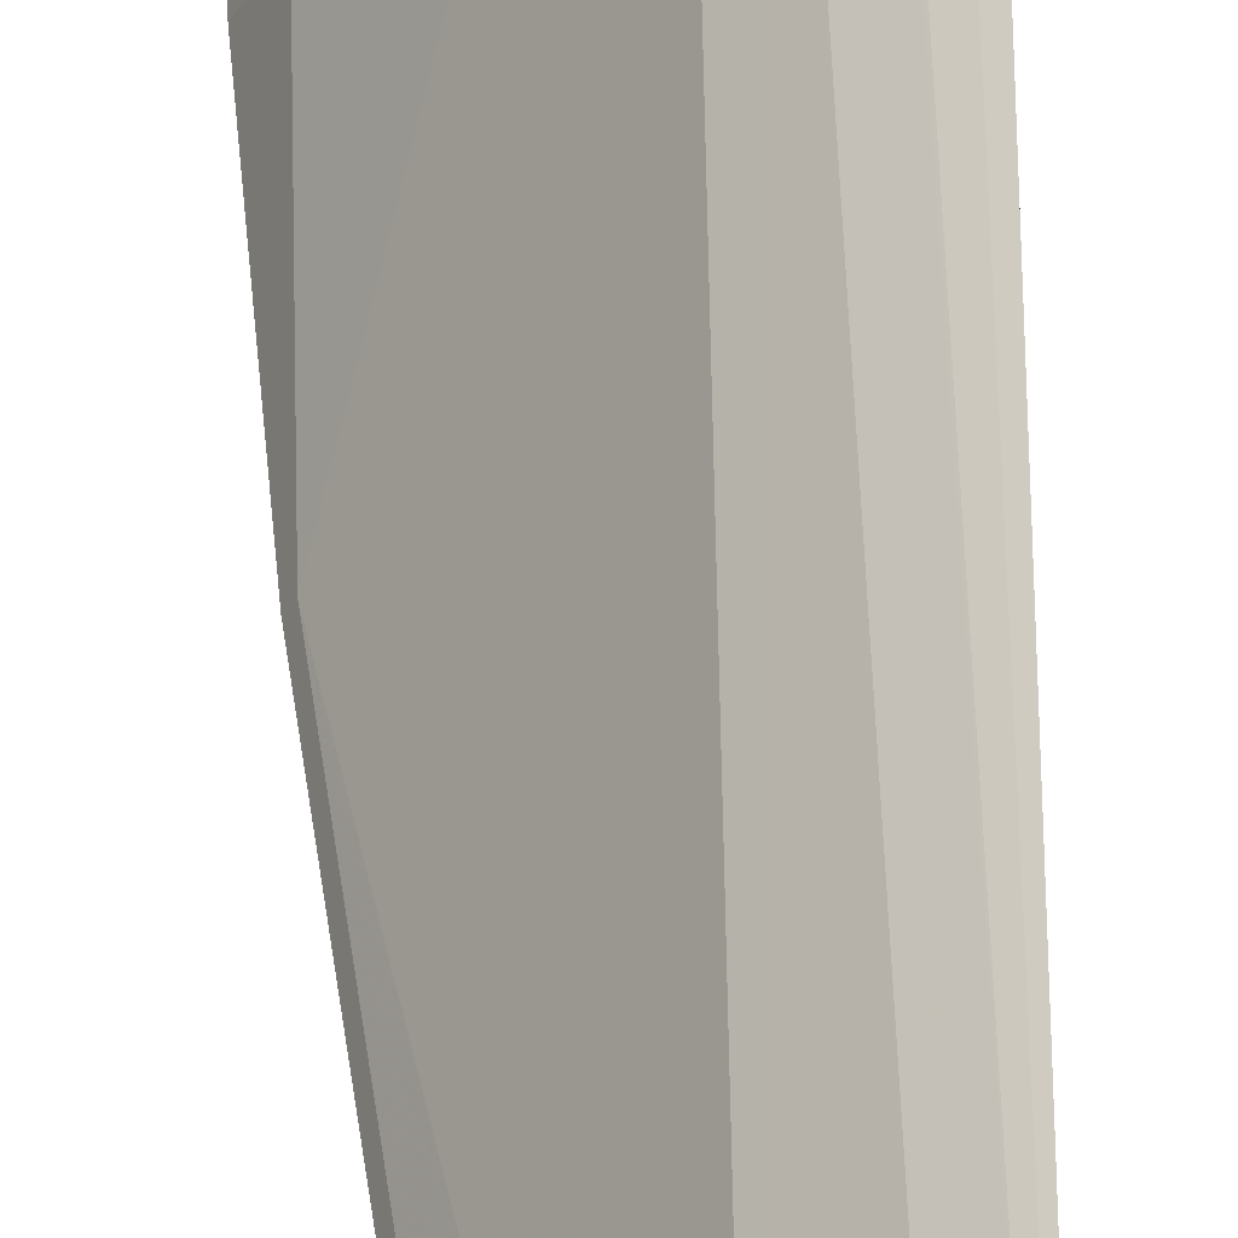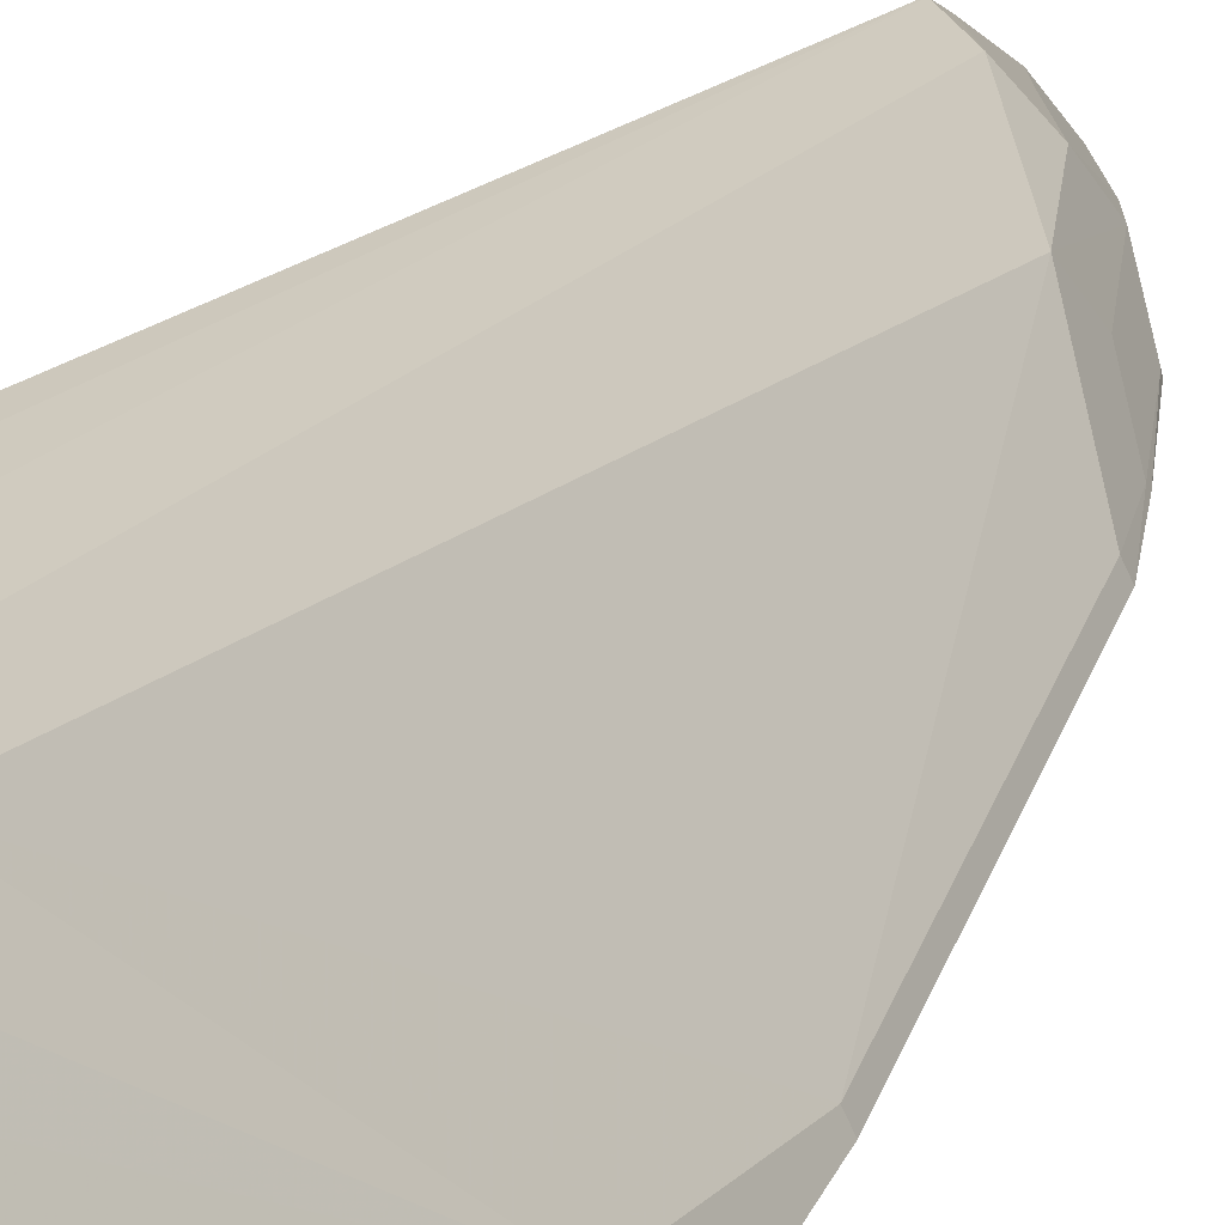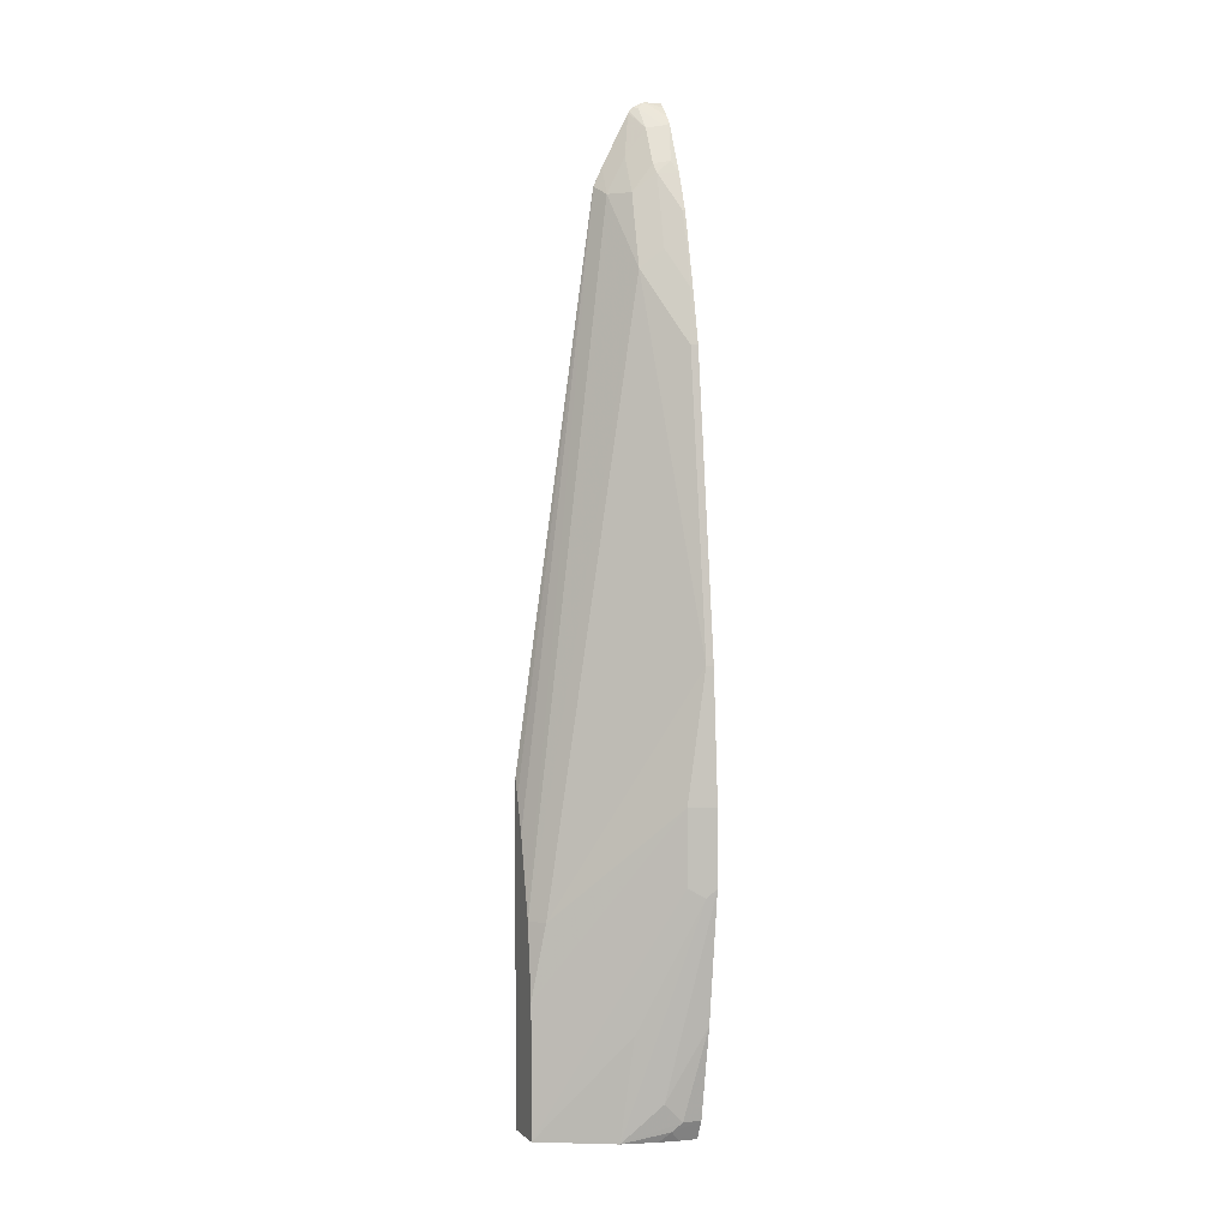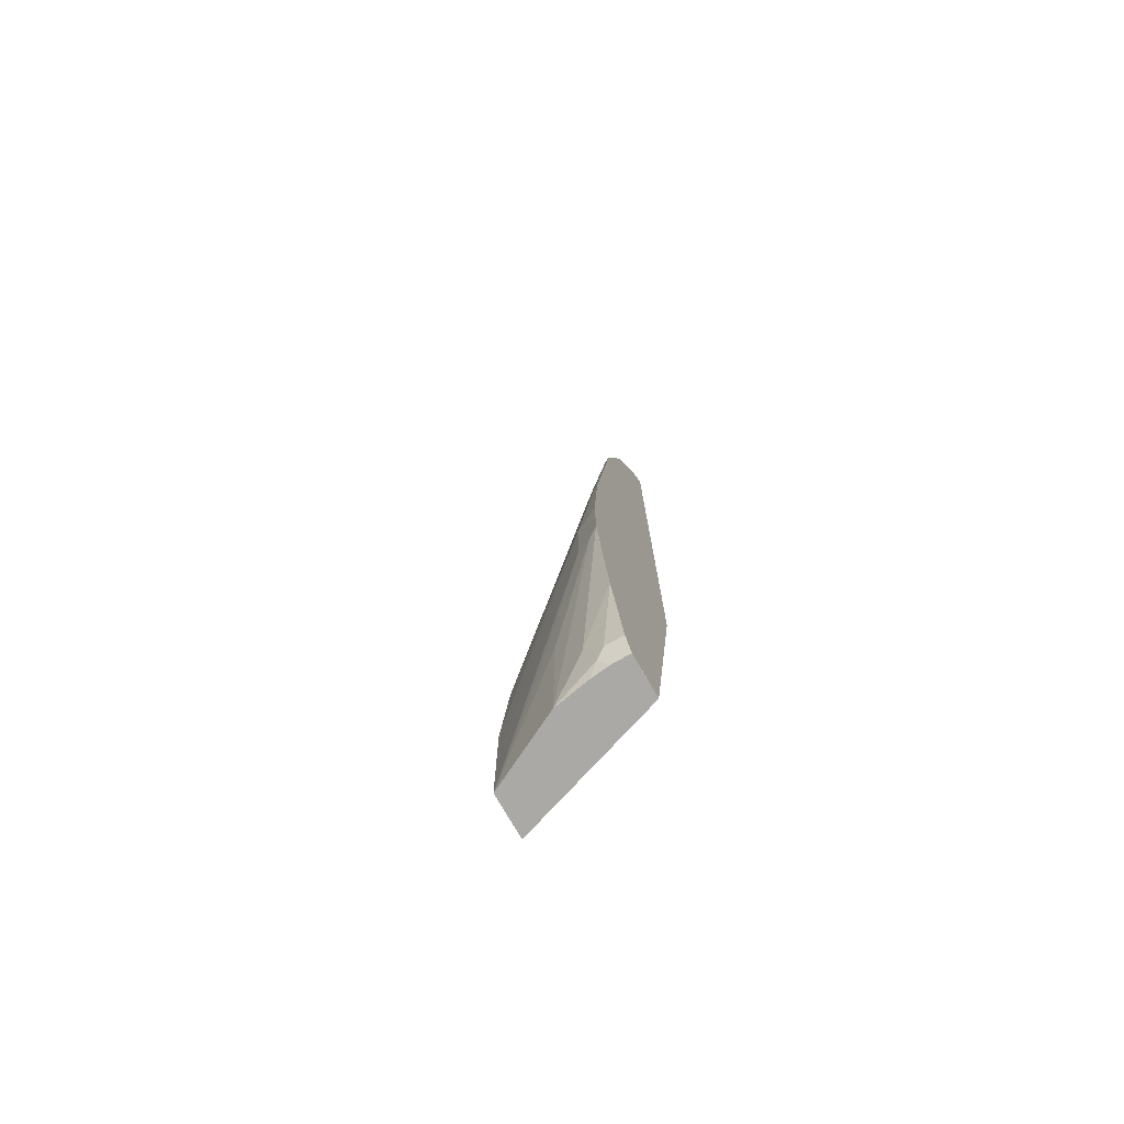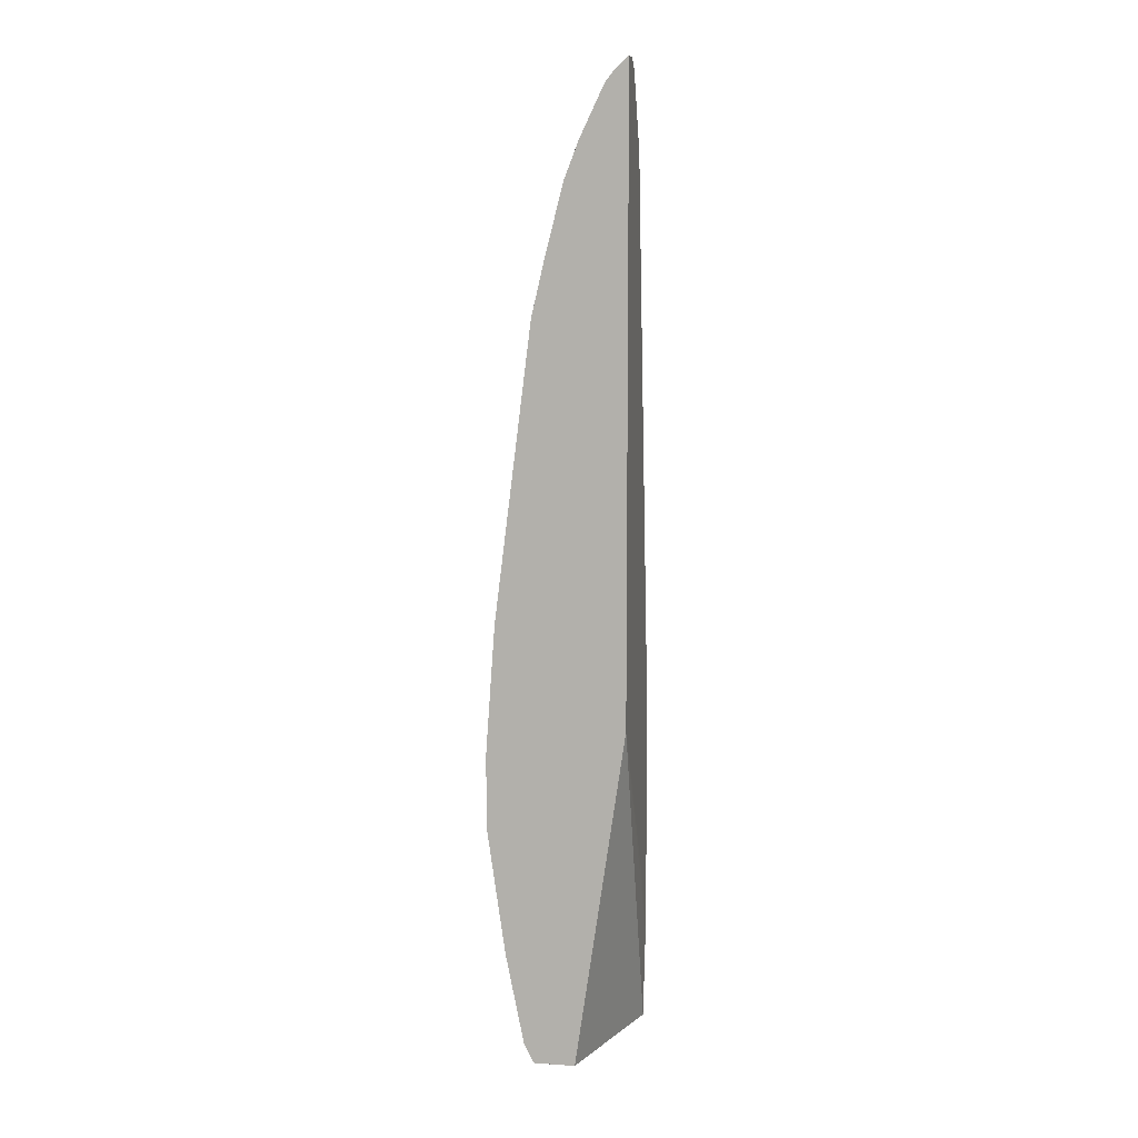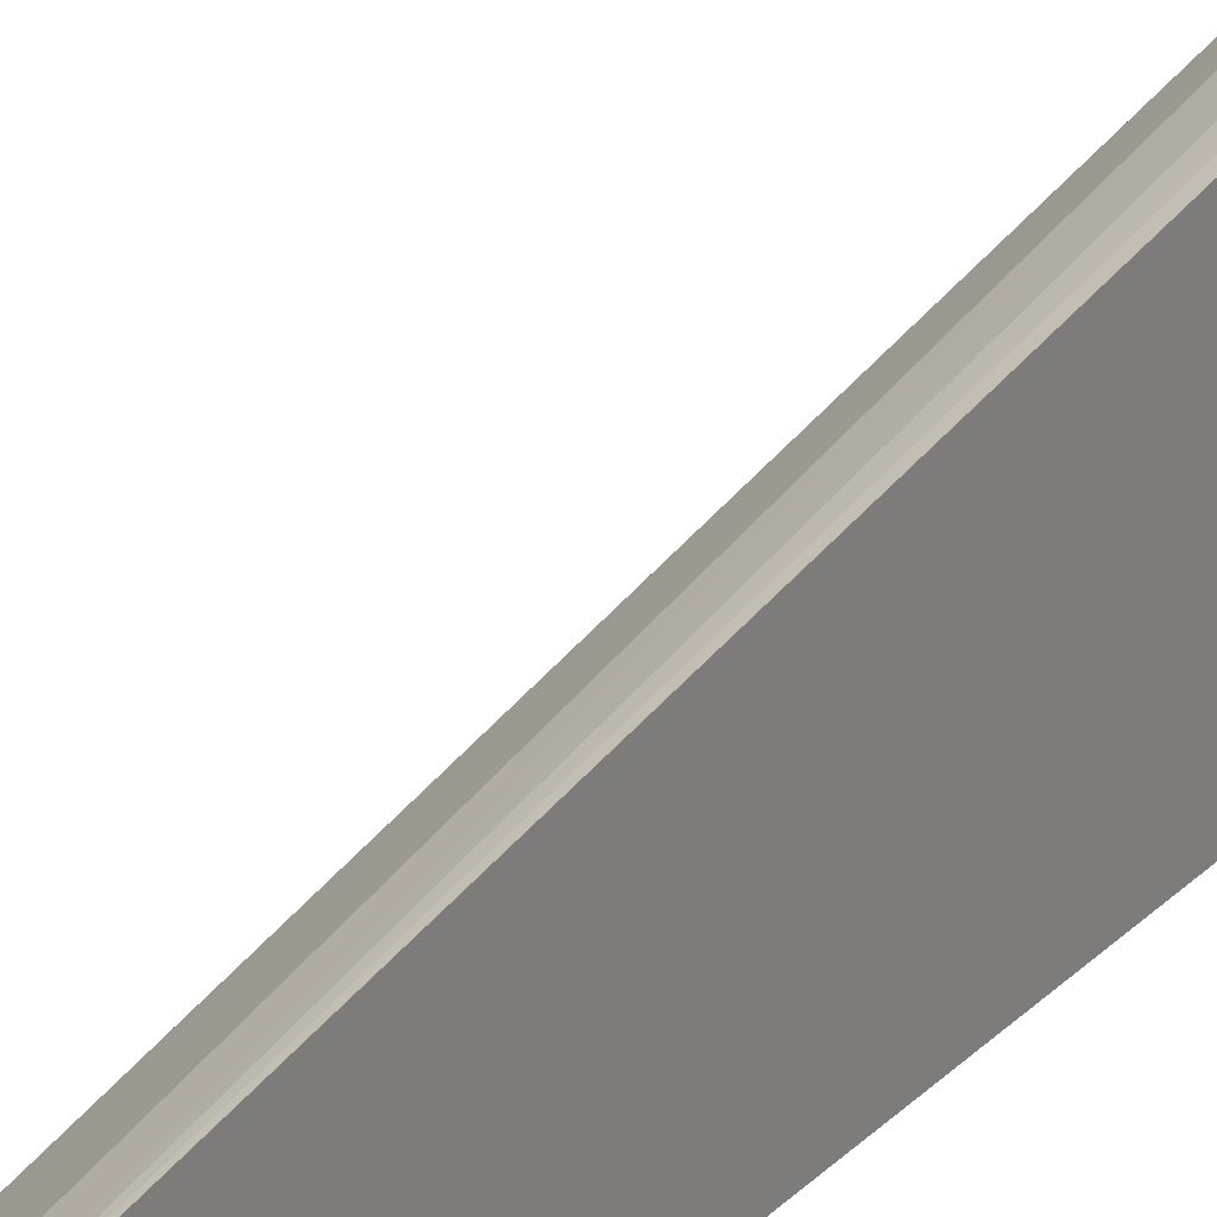
<metadata>
{"format":"obj","ext":"obj","renderer":"f3d","projection":"perspective","resolution":1024,"background":"white","views":[{"elev":59.4,"azim":-1.2,"up":"+Y"},{"elev":19.2,"azim":-161.1,"up":"+Y"},{"elev":1.4,"azim":-110.8,"up":"+Z"},{"elev":-75.4,"azim":-60.2,"up":"+Z"},{"elev":8.5,"azim":10.2,"up":"+Z"},{"elev":25.9,"azim":32.2,"up":"+Y"}]}
</metadata>
<code>
v -0.134 0.08148 -0.2446
v -0.1866 -0.08119 -0.2446
v -0.1825 0.08148 -0.2446
v -0.1316 0.08148 -0.1419
v -0.1313 -0.08119 0.1327
v -0.1873 -0.08119 -0.2446
v -0.223 1.45e-06 -0.2446
v -0.2382 -0.01013 -0.1317
v -0.2298 0.006754 -0.1216
v -0.2703 -0.05405 0.02035
v -0.1825 0.08148 -0.1625
v -0.1313 0.08148 -0.1112
v -0.1313 0.03569 -0.05016
v -0.1313 -0.08119 0.8321
v -0.2325 -0.08119 -0.2445
v -0.2325 -0.08109 -0.2446
v -0.2301 -0.03921 -0.2446
v -0.2382 -0.05067 -0.2331
v -0.2433 -0.06082 -0.2229
v -0.2433 -0.04054 -0.2027
v -0.2839 -0.08119 0.02045
v -0.2788 -0.07095 0.01023
v -0.2703 -0.05405 0.1014
v -0.1823 0.08148 -0.1013
v -0.1313 0.08148 0.1227
v -0.1313 -0.06171 0.8321
v -0.1375 -0.08119 0.8269
v -0.2365 -0.08119 -0.2365
v -0.2325 -0.06082 -0.2446
v -0.2433 -0.08119 -0.2229
v -0.2636 -0.08109 -0.1216
v -0.2839 -0.08119 0.02035
v -0.2839 -0.08119 0.1016
v -0.2703 -0.07432 0.2434
v -0.1892 0.06757 -0.02023
v -0.1721 0.08148 -0.02023
v -0.1384 0.08148 0.1041
v -0.1313 -0.00484 0.7395
v -0.1313 -0.05023 0.8263
v -0.1352 -0.05405 0.8244
v -0.1559 -0.08119 0.8061
v -0.152 -0.08119 0.811
v -0.1482 -0.08119 0.8158
v -0.2636 -0.08119 -0.1216
v -0.2737 -0.08119 0.2434
v -0.2298 -0.07432 0.5676
v -0.1892 -0.03378 0.6487
v -0.1487 -0.0135 0.7298
v -0.1318 -0.005063 0.7399
v -0.1708 0.08148 -0.01475
v -0.1505 0.08148 0.0663
v -0.1313 -0.005174 0.7404
v -0.1313 -0.04539 0.8215
v -0.1318 -0.04561 0.8211
v -0.1521 -0.05574 0.8008
v -0.1554 -0.07432 0.8042
v -0.1757 -0.07432 0.7636
v -0.1825 -0.08109 0.7501
v -0.1825 -0.08119 0.7501
v -0.2332 -0.08119 0.5676
v -0.2179 -0.07856 0.6284
v -0.1977 -0.05829 0.669
v -0.1774 -0.05829 0.7501
v -0.169 -0.03378 0.7298
v -0.1487 -0.03378 0.7704
v -0.1313 -0.01938 0.7704
v -0.1313 -0.01497 0.7615
v -0.1519 0.08148 0.06093
v -0.1313 -0.04405 0.8197
v -0.1723 -0.05574 0.7602
v -0.1977 -0.07856 0.7095
v -0.1983 -0.08119 0.7095
v -0.2185 -0.08119 0.6308
v -0.1313 -0.03965 0.8109
f 34 45 60
f 34 60 46
f 34 46 47
f 34 47 35
f 35 47 36
f 36 47 48
f 37 51 49
f 36 49 50
f 37 49 38
f 38 49 52
f 39 53 54
f 33 45 34
f 39 54 40
f 40 54 55
f 36 48 49
f 31 44 32
f 23 34 35
f 26 42 43
f 40 55 56
f 19 44 31
f 19 31 20
f 20 31 32
f 20 32 21
f 21 33 22
f 26 43 27
f 22 33 23
f 23 35 24
f 24 35 36
f 25 37 38
f 26 39 40
f 26 40 41
f 26 41 42
f 23 33 34
f 40 56 41
f 55 57 56
f 41 58 59
f 57 70 63
f 57 63 58
f 58 63 71
f 58 71 72
f 58 72 59
f 60 73 61
f 55 70 57
f 61 73 71
f 62 71 63
f 63 70 64
f 64 70 65
f 65 69 74
f 71 73 72
f 19 30 44
f 61 71 62
f 55 65 70
f 55 69 65
f 54 69 55
f 46 60 61
f 46 61 62
f 46 62 47
f 47 62 63
f 47 63 64
f 47 64 48
f 48 64 65
f 48 65 74
f 48 74 66
f 48 66 67
f 48 67 49
f 49 67 52
f 49 51 68
f 49 68 50
f 53 69 54
f 41 56 57
f 18 30 19
f 41 57 58
f 17 29 18
f 2 27 43
f 2 43 42
f 2 42 41
f 2 41 59
f 2 59 72
f 2 72 73
f 2 14 27
f 2 73 60
f 2 45 33
f 2 33 21
f 2 21 32
f 2 32 44
f 2 44 30
f 2 30 28
f 2 60 45
f 2 5 14
f 1 5 2
f 1 4 5
f 1 2 6
f 1 6 16
f 1 16 29
f 1 29 17
f 1 17 7
f 1 7 3
f 1 3 11
f 1 11 24
f 1 24 36
f 1 36 50
f 1 50 68
f 1 68 51
f 1 51 37
f 1 25 12
f 1 12 4
f 18 28 30
f 2 28 15
f 1 37 25
f 3 7 8
f 7 17 18
f 7 18 19
f 7 19 20
f 7 20 21
f 7 21 22
f 7 22 8
f 6 15 16
f 8 10 9
f 11 23 24
f 14 26 27
f 15 28 16
f 16 28 18
f 16 18 29
f 2 15 6
f 10 22 23
f 5 26 14
f 8 22 10
f 5 53 39
f 3 8 9
f 5 39 26
f 3 9 10
f 3 10 23
f 3 23 11
f 4 12 13
f 5 13 12
f 5 12 25
f 4 13 5
f 5 25 38
f 5 38 52
f 5 52 67
f 5 67 66
f 5 66 74
f 5 74 69
f 5 69 53

</code>
